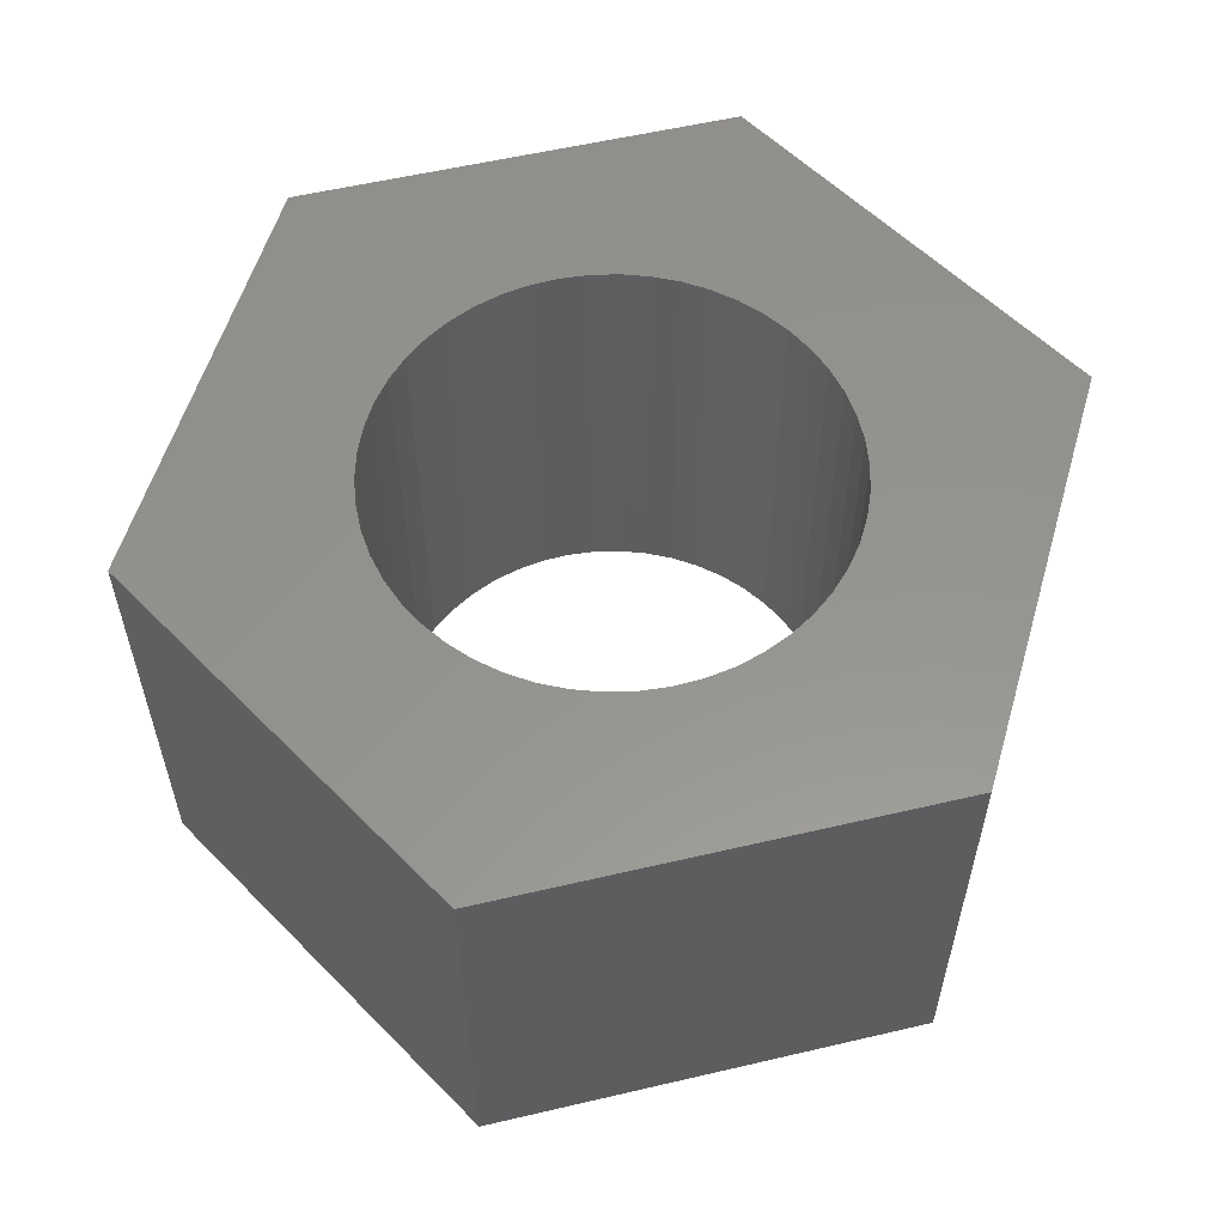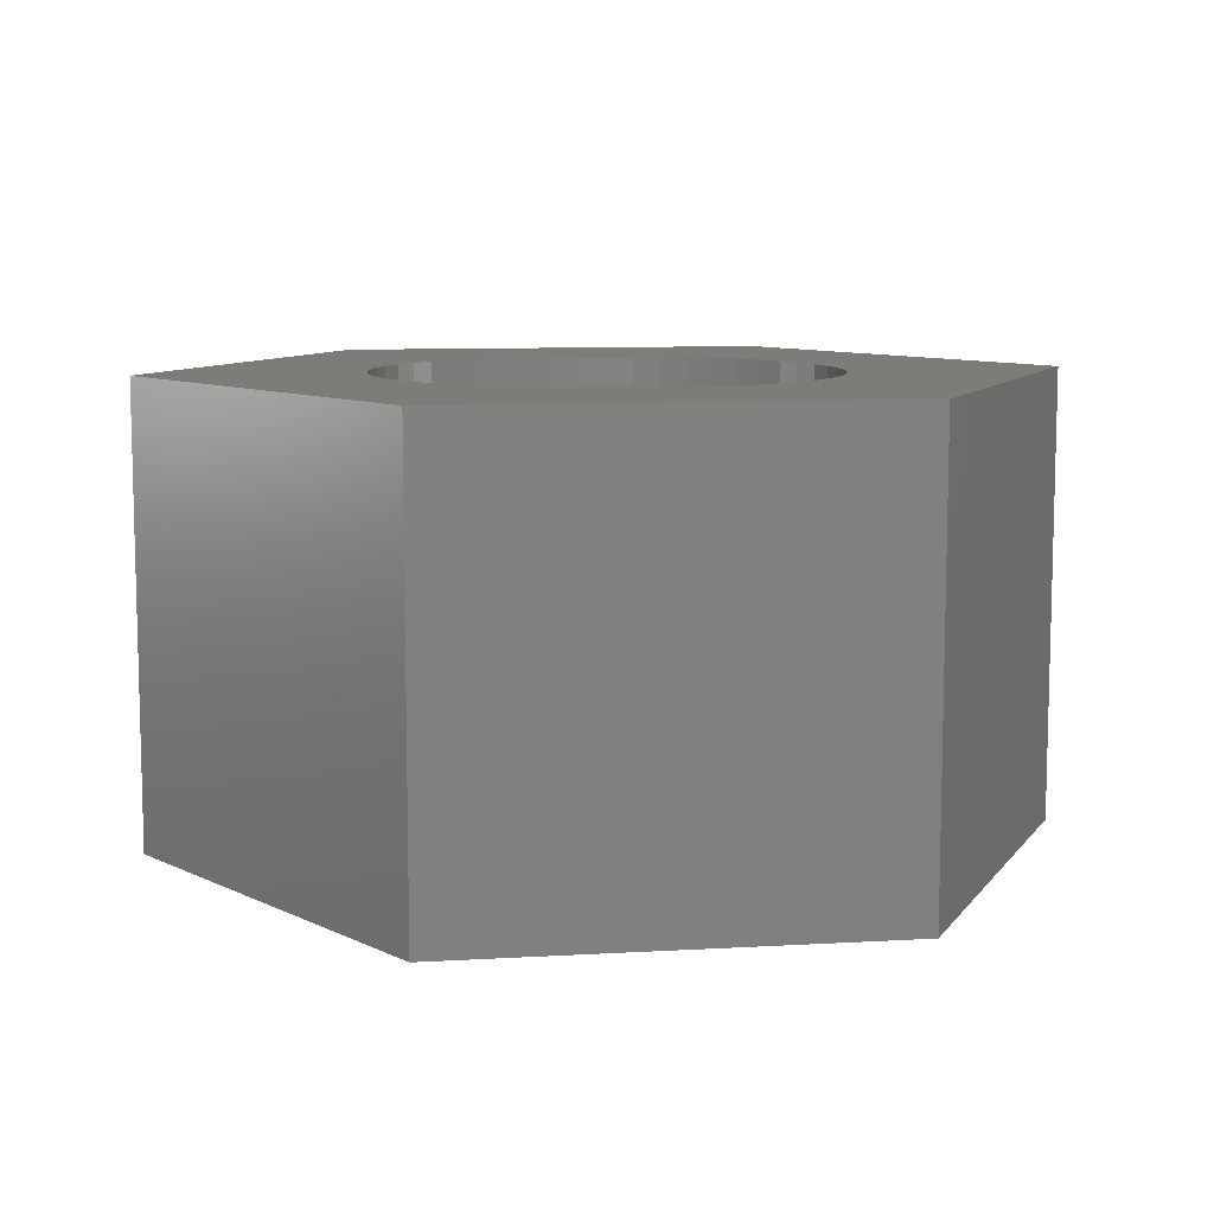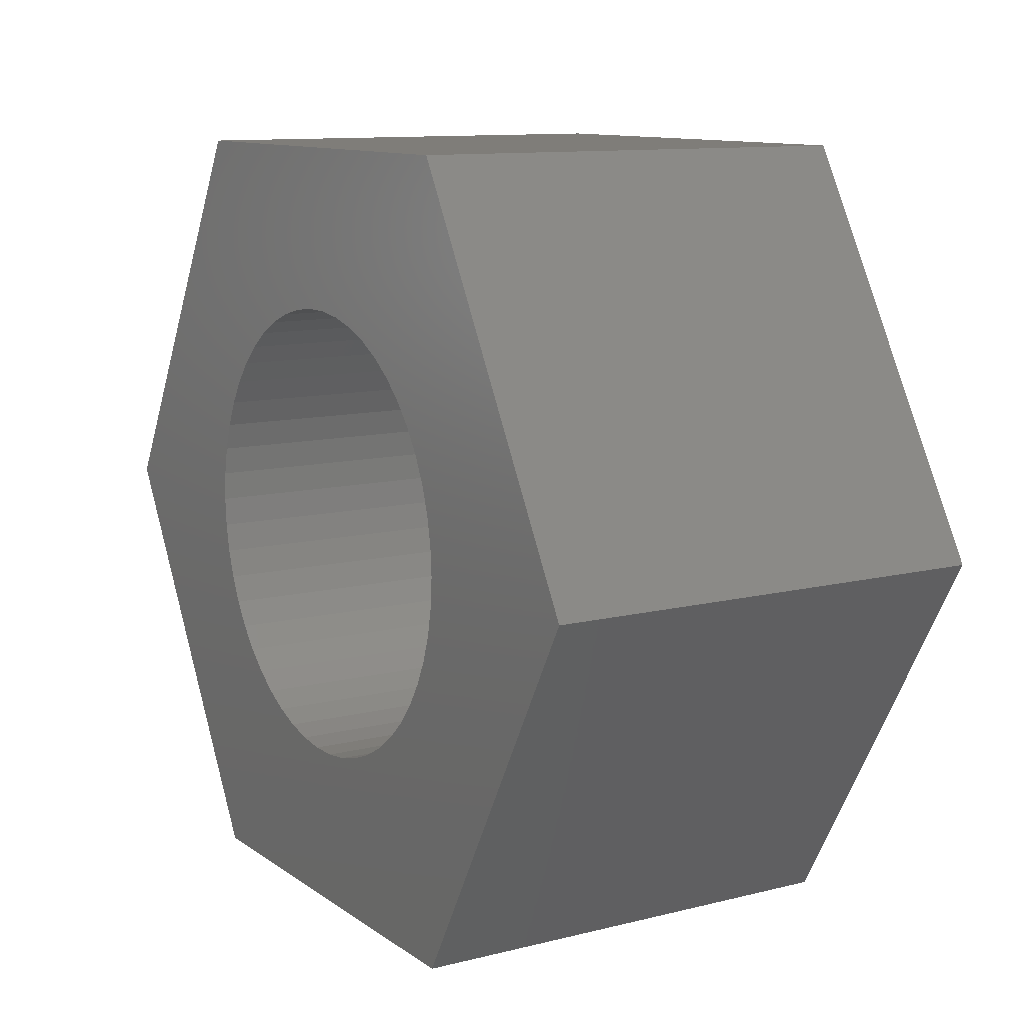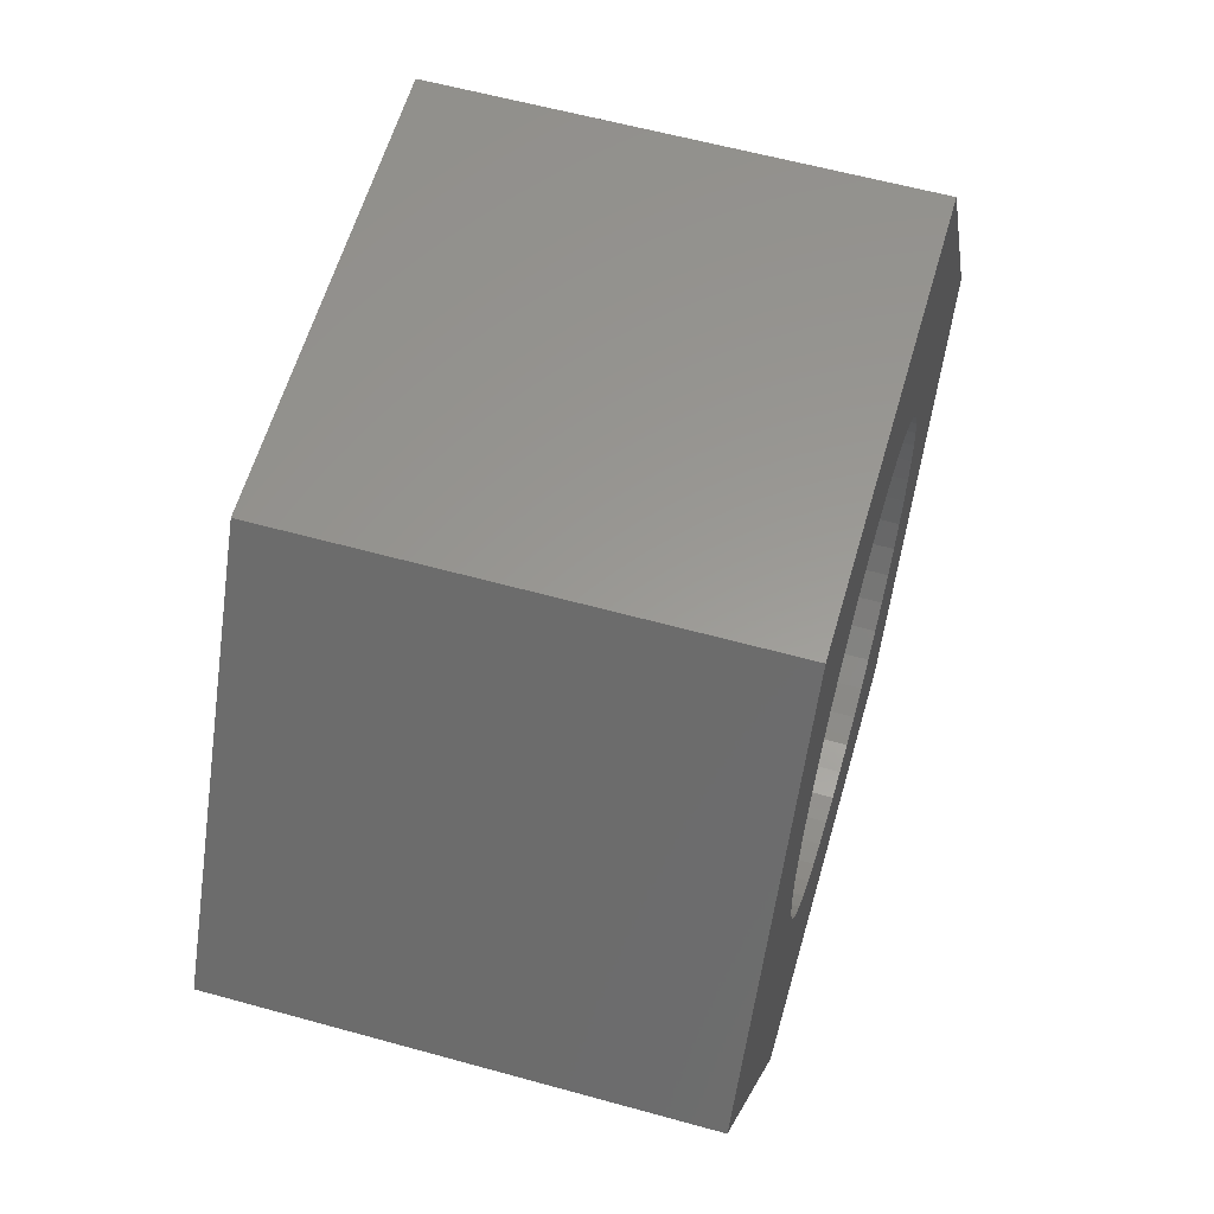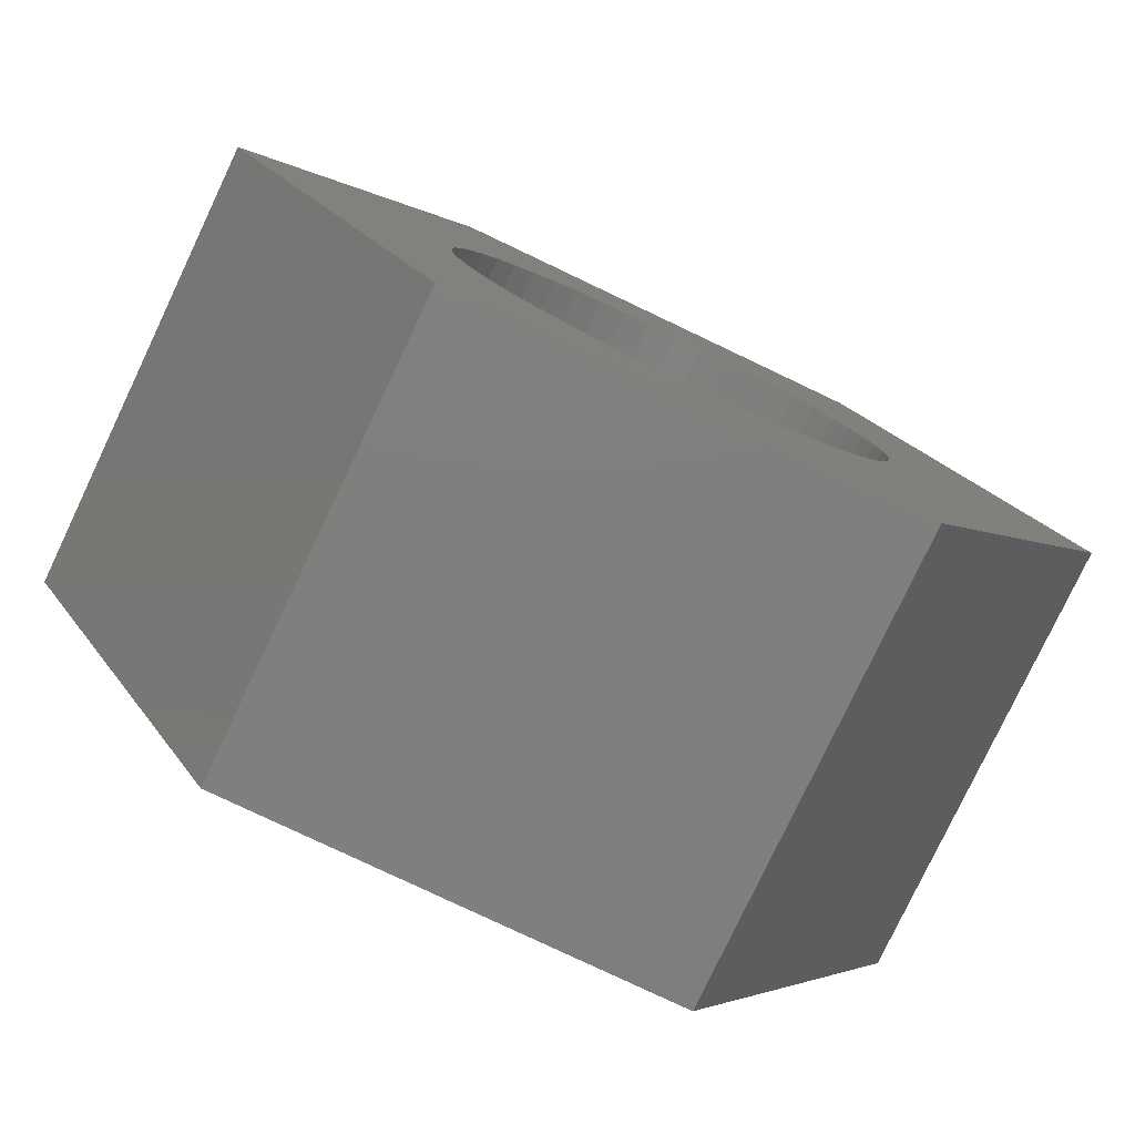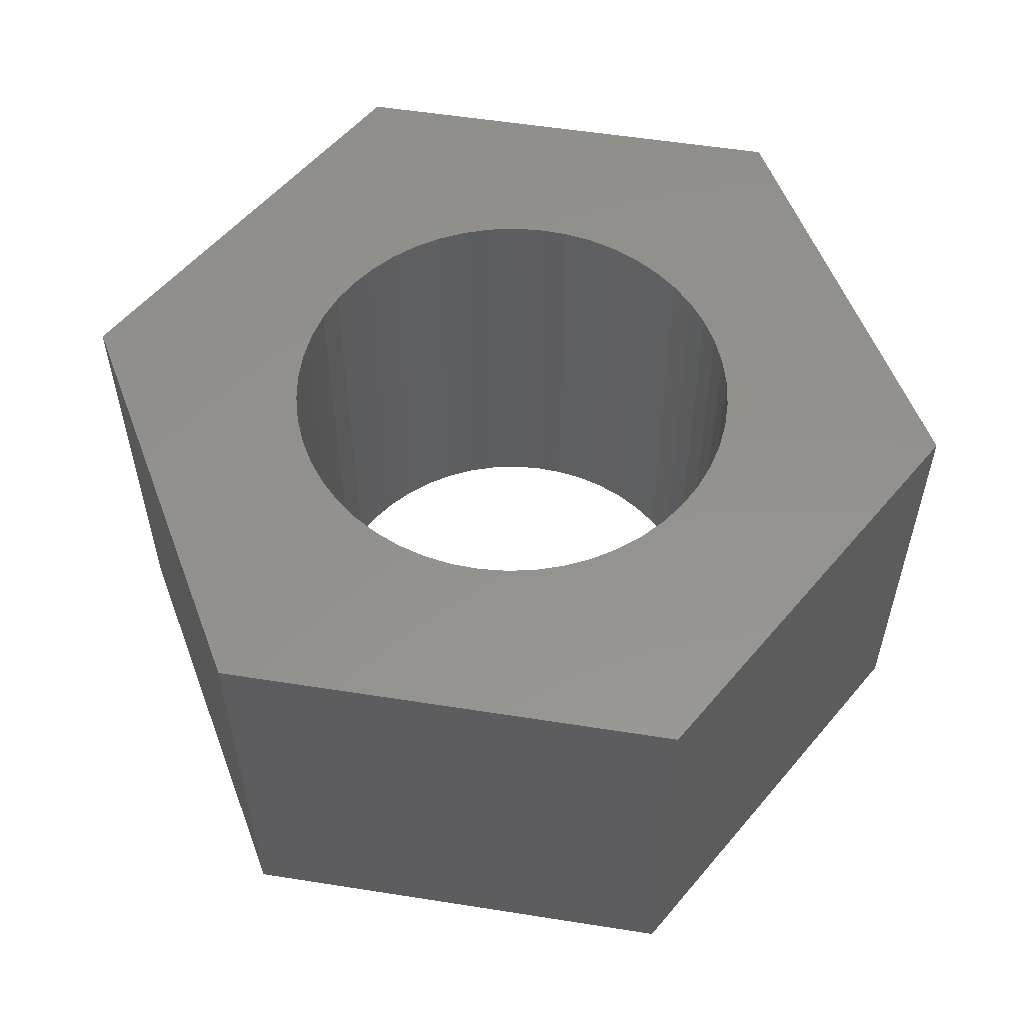
<metadata>
{"format":"stl","ext":"stl","renderer":"f3d","projection":"perspective","resolution":1024,"background":"white","views":[{"elev":56.9,"azim":-73.7,"up":"+Z"},{"elev":9.1,"azim":111.2,"up":"+Z"},{"elev":11.1,"azim":58.4,"up":"+Y"},{"elev":59.3,"azim":105.9,"up":"+Y"},{"elev":-79.2,"azim":-25.4,"up":"+Y"},{"elev":55.5,"azim":69.4,"up":"+Z"}]}
</metadata>
<code>
# stl→obj: 112 verts, 224 faces
v -9.809 0 0
v -4.904 8.495 10
v -4.904 8.495 0
v -9.809 0 10
v 4.904 8.495 0
v 4.904 8.495 10
v 9.809 0 0
v 4.961 -0.6267 0
v 5 0 0
v 4.382 -2.409 0
v 4.904 -8.495 0
v 4.843 -1.243 0
v 4.649 -1.841 0
v 4.045 -2.939 0
v 3.645 -3.423 0
v 3.187 -3.853 0
v 2.679 -4.222 0
v 2.129 -4.524 0
v 1.545 -4.755 0
v 0.9369 -4.911 0
v 0.314 -4.99 0
v -0.314 -4.99 0
v -4.904 -8.495 0
v -0.9369 -4.911 0
v -1.545 -4.755 0
v -2.129 -4.524 0
v -2.679 -4.222 0
v -3.187 -3.853 0
v -3.645 -3.423 0
v -4.045 -2.939 0
v -4.382 -2.409 0
v -4.649 -1.841 0
v -4.843 -1.243 0
v -4.961 -0.6267 0
v -5 0 0
v 4.961 0.6267 0
v 4.843 1.243 0
v 4.649 1.841 0
v 4.382 2.409 0
v 4.045 2.939 0
v 3.645 3.423 0
v 3.187 3.853 0
v 2.679 4.222 0
v 2.129 4.524 0
v 1.545 4.755 0
v 0.9369 4.911 0
v 0.314 4.99 0
v -0.314 4.99 0
v -0.9369 4.911 0
v -1.545 4.755 0
v -2.129 4.524 0
v -2.679 4.222 0
v -3.187 3.853 0
v -3.645 3.423 0
v -4.045 2.939 0
v -4.382 2.409 0
v -4.649 1.841 0
v -4.843 1.243 0
v -4.961 0.6267 0
v 9.809 0 10
v 4.961 0.6267 10
v 5 0 10
v 4.382 2.409 10
v 4.843 1.243 10
v 4.649 1.841 10
v 4.045 2.939 10
v 3.645 3.423 10
v 3.187 3.853 10
v 2.679 4.222 10
v 2.129 4.524 10
v 1.545 4.755 10
v 0.9369 4.911 10
v 0.314 4.99 10
v -0.314 4.99 10
v -0.9369 4.911 10
v -1.545 4.755 10
v -2.129 4.524 10
v -2.679 4.222 10
v -3.187 3.853 10
v -3.645 3.423 10
v -4.045 2.939 10
v -4.382 2.409 10
v -4.649 1.841 10
v -4.843 1.243 10
v -4.961 0.6267 10
v -5 0 10
v 4.961 -0.6267 10
v 4.843 -1.243 10
v 4.649 -1.841 10
v 4.382 -2.409 10
v 4.904 -8.495 10
v 4.045 -2.939 10
v 3.645 -3.423 10
v 3.187 -3.853 10
v 2.679 -4.222 10
v 2.129 -4.524 10
v 1.545 -4.755 10
v 0.9369 -4.911 10
v 0.314 -4.99 10
v -0.314 -4.99 10
v -4.904 -8.495 10
v -0.9369 -4.911 10
v -1.545 -4.755 10
v -2.129 -4.524 10
v -2.679 -4.222 10
v -3.187 -3.853 10
v -3.645 -3.423 10
v -4.045 -2.939 10
v -4.382 -2.409 10
v -4.649 -1.841 10
v -4.843 -1.243 10
v -4.961 -0.6267 10
f 1 2 3
f 2 1 4
f 5 2 6
f 2 5 3
f 7 8 9
f 10 7 11
f 7 12 8
f 7 13 12
f 7 10 13
f 11 14 10
f 11 15 14
f 11 16 15
f 11 17 16
f 11 18 17
f 11 19 18
f 11 20 19
f 11 21 20
f 11 22 21
f 23 22 11
f 22 23 24
f 24 23 25
f 25 23 26
f 26 23 27
f 23 28 27
f 23 29 28
f 23 30 29
f 23 31 30
f 1 31 23
f 31 1 32
f 32 1 33
f 33 1 34
f 34 1 35
f 36 7 9
f 37 7 36
f 38 7 37
f 39 7 38
f 7 39 5
f 40 5 39
f 41 5 40
f 42 5 41
f 43 5 42
f 44 5 43
f 45 5 44
f 46 5 45
f 47 5 46
f 48 5 47
f 3 48 49
f 3 49 50
f 3 50 51
f 3 51 52
f 48 3 5
f 53 3 52
f 54 3 53
f 55 3 54
f 56 3 55
f 1 56 57
f 1 57 58
f 1 58 59
f 1 59 35
f 56 1 3
f 60 61 62
f 63 60 6
f 60 64 61
f 60 65 64
f 60 63 65
f 6 66 63
f 6 67 66
f 6 68 67
f 6 69 68
f 6 70 69
f 6 71 70
f 6 72 71
f 6 73 72
f 6 74 73
f 2 74 6
f 74 2 75
f 75 2 76
f 76 2 77
f 77 2 78
f 2 79 78
f 2 80 79
f 2 81 80
f 2 82 81
f 4 82 2
f 82 4 83
f 83 4 84
f 84 4 85
f 85 4 86
f 87 60 62
f 88 60 87
f 89 60 88
f 90 60 89
f 60 90 91
f 92 91 90
f 93 91 92
f 94 91 93
f 95 91 94
f 96 91 95
f 97 91 96
f 98 91 97
f 99 91 98
f 100 91 99
f 101 100 102
f 101 102 103
f 101 103 104
f 101 104 105
f 100 101 91
f 106 101 105
f 107 101 106
f 108 101 107
f 109 101 108
f 4 109 110
f 4 110 111
f 4 111 112
f 4 112 86
f 109 4 101
f 91 7 60
f 7 91 11
f 60 5 6
f 5 60 7
f 23 91 101
f 91 23 11
f 23 4 1
f 4 23 101
f 9 61 36
f 61 9 62
f 86 59 85
f 59 86 35
f 48 73 74
f 73 48 47
f 21 100 99
f 100 21 22
f 15 94 93
f 94 15 16
f 42 67 68
f 67 42 41
f 54 79 80
f 79 54 53
f 51 76 77
f 76 51 50
f 38 63 39
f 63 38 65
f 36 64 37
f 64 36 61
f 45 70 71
f 70 45 44
f 46 71 72
f 71 46 45
f 44 69 70
f 69 44 43
f 82 55 81
f 55 82 56
f 81 54 80
f 54 81 55
f 84 57 83
f 57 84 58
f 53 78 79
f 78 53 52
f 50 75 76
f 75 50 49
f 13 88 12
f 88 13 89
f 20 99 98
f 99 20 21
f 37 65 38
f 65 37 64
f 40 67 41
f 67 40 66
f 39 66 40
f 66 39 63
f 47 72 73
f 72 47 46
f 43 68 69
f 68 43 42
f 83 56 82
f 56 83 57
f 85 58 84
f 58 85 59
f 52 77 78
f 77 52 51
f 49 74 75
f 74 49 48
f 12 87 8
f 87 12 88
f 25 104 103
f 104 25 26
f 16 95 94
f 95 16 17
f 18 97 96
f 97 18 19
f 10 89 13
f 89 10 90
f 8 62 9
f 62 8 87
f 24 103 102
f 103 24 25
f 107 30 108
f 30 107 29
f 110 33 111
f 33 110 32
f 17 96 95
f 96 17 18
f 19 98 97
f 98 19 20
f 14 90 10
f 90 14 92
f 15 92 14
f 92 15 93
f 22 102 100
f 102 22 24
f 28 107 106
f 107 28 29
f 108 31 109
f 31 108 30
f 109 32 110
f 32 109 31
f 111 34 112
f 34 111 33
f 112 35 86
f 35 112 34
f 26 105 104
f 105 26 27
f 27 106 105
f 106 27 28

</code>
